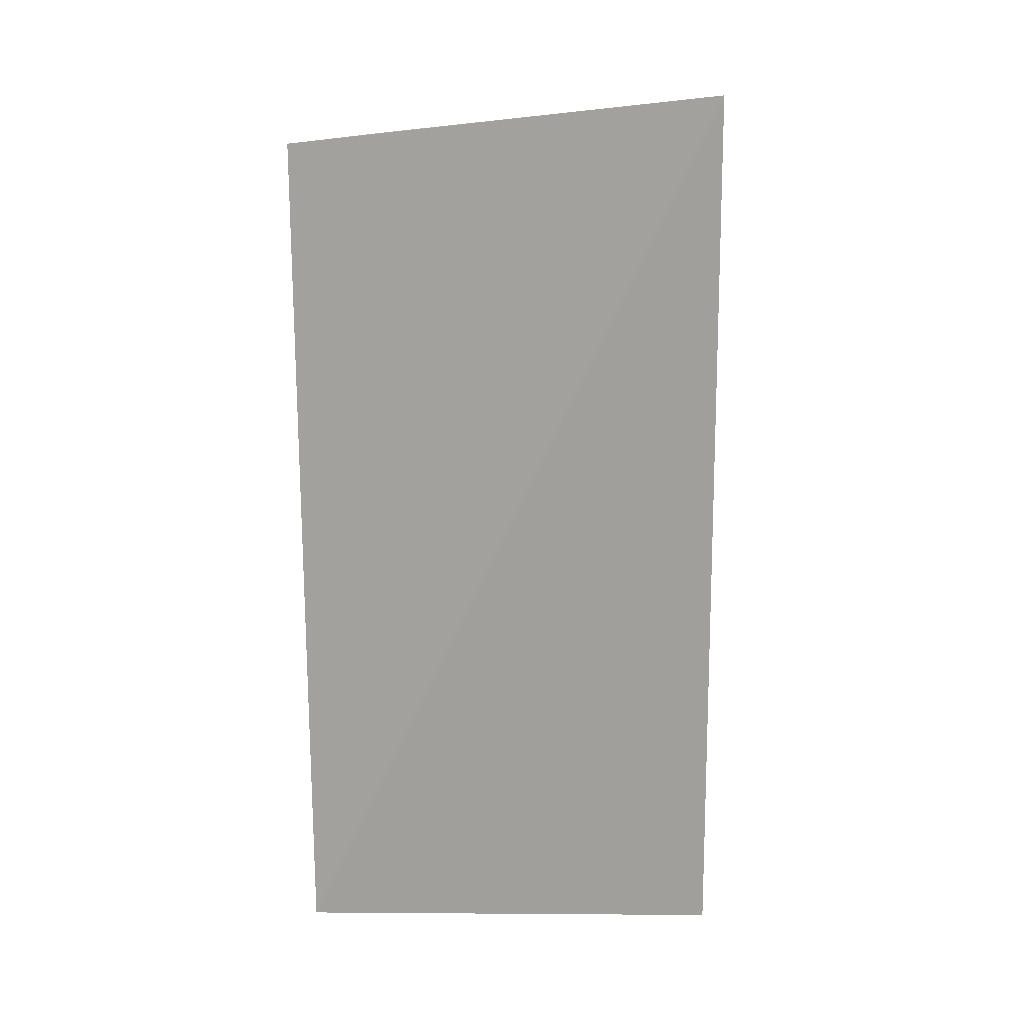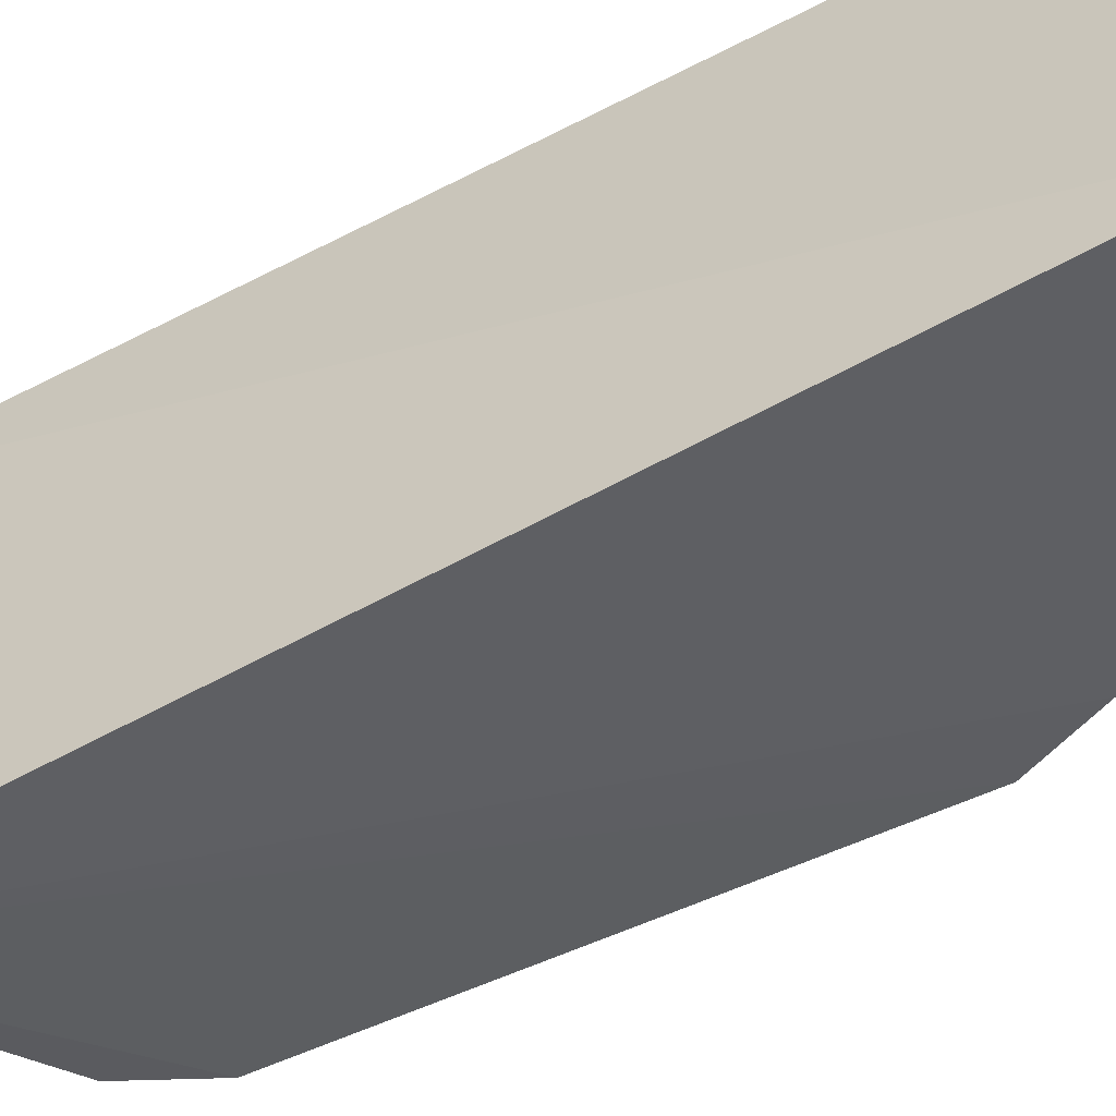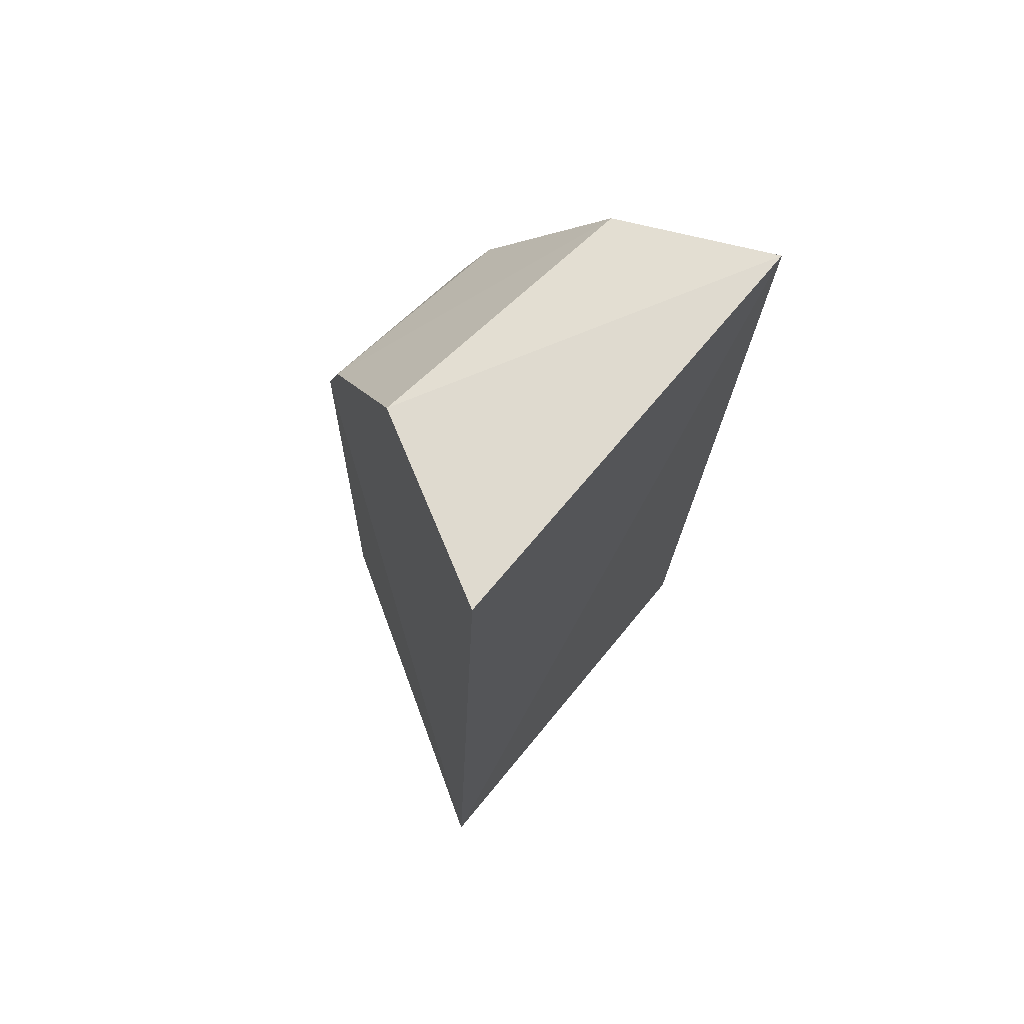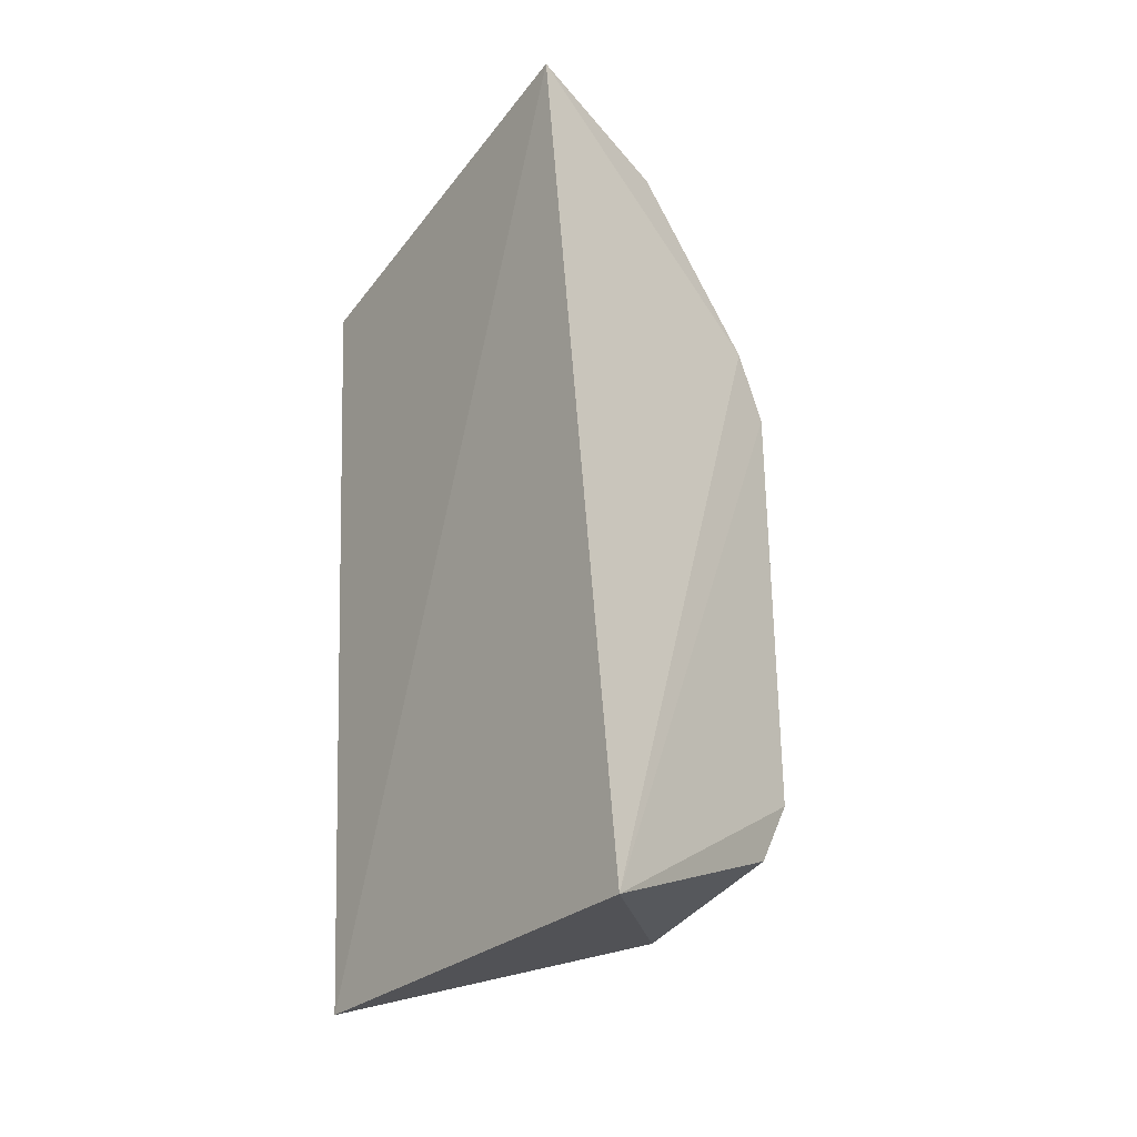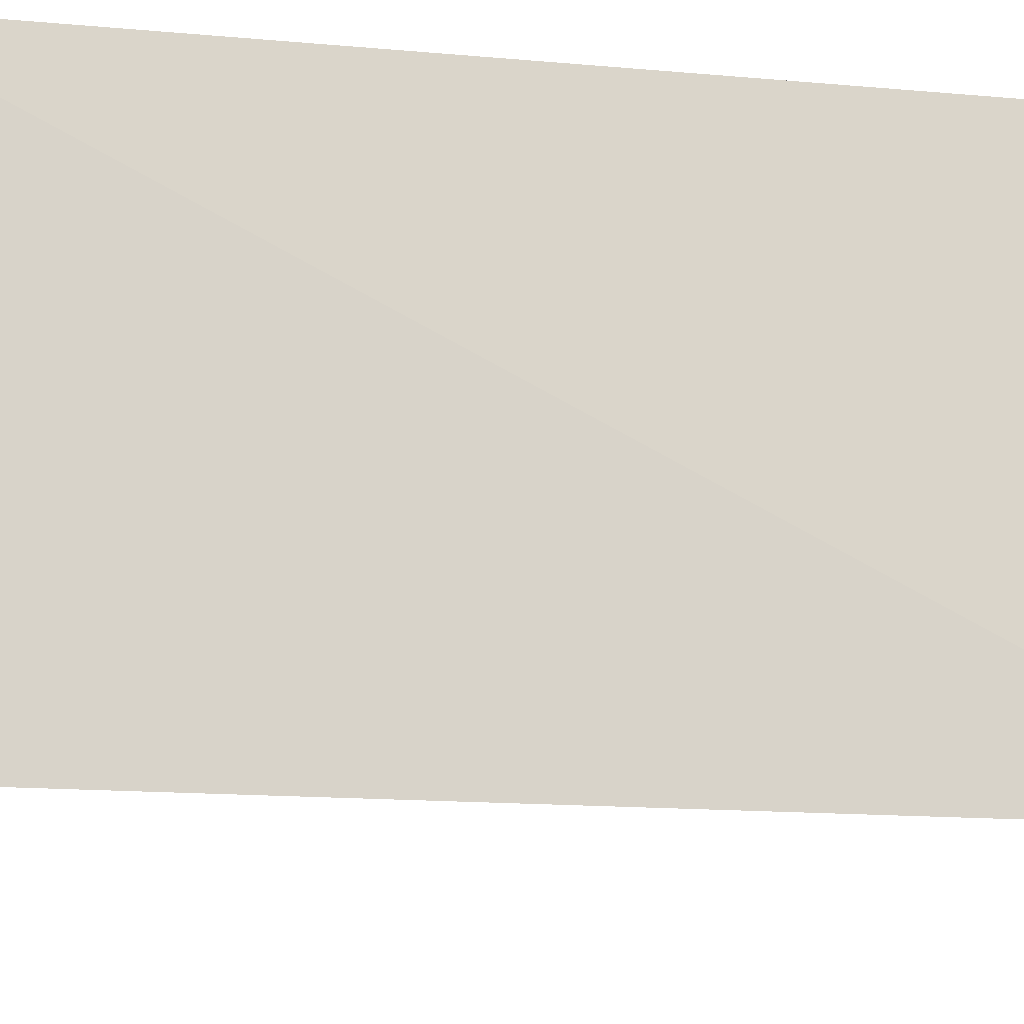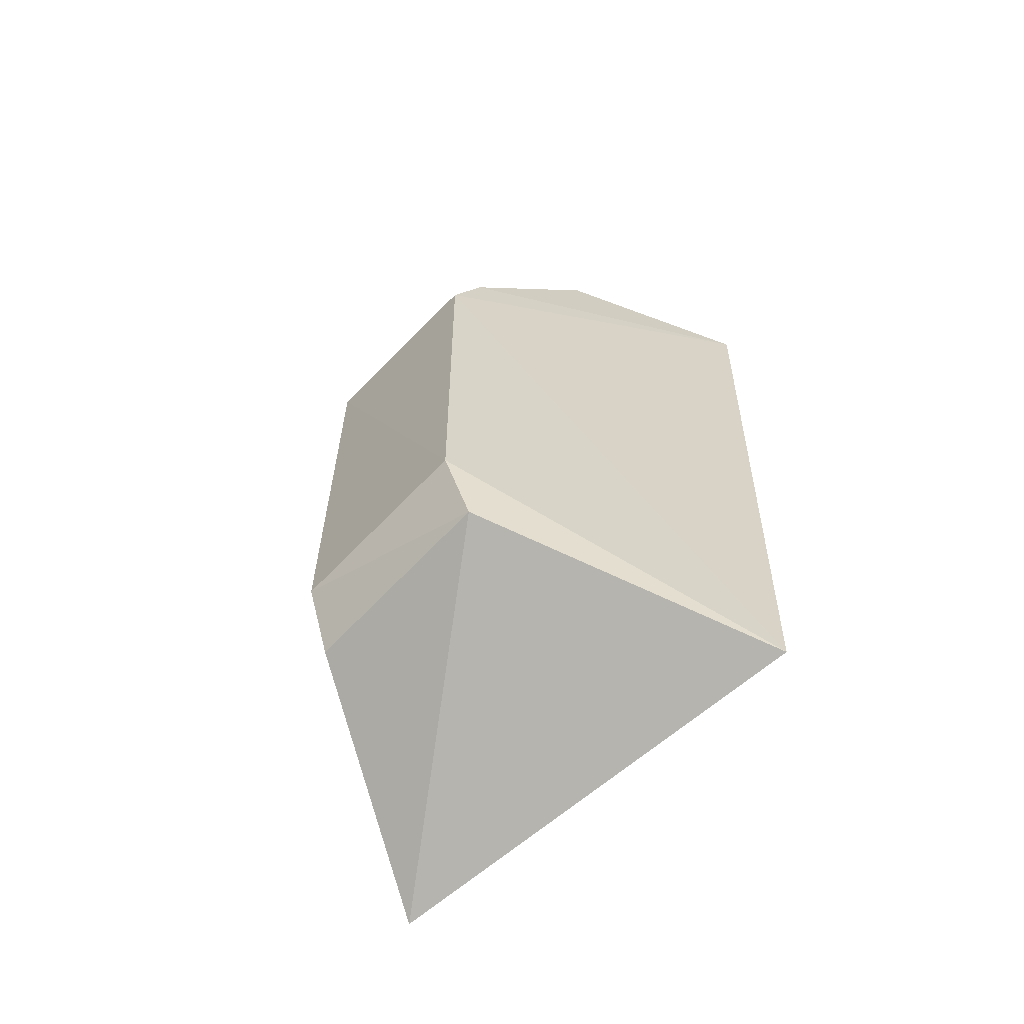
<metadata>
{"format":"obj","ext":"obj","renderer":"f3d","projection":"perspective","resolution":1024,"background":"white","views":[{"elev":15.2,"azim":89.6,"up":"+Y"},{"elev":-67.0,"azim":113.7,"up":"+Z"},{"elev":65.6,"azim":46.6,"up":"+Y"},{"elev":-33.8,"azim":152.4,"up":"+Y"},{"elev":-22.0,"azim":77.8,"up":"+Z"},{"elev":-63.7,"azim":-42.6,"up":"+Y"}]}
</metadata>
<code>
v -0.01299 0.01895 0.07937
v -0.01502 -0.01854 0.07933
v -0.01507 0.02088 0.06034
v -0.01803 -0.02032 0.05989
v -0.02896 0.008737 0.07382
v -0.02746 -0.01487 0.07396
v -0.02174 0.01883 0.07592
v -0.02918 0.008678 0.06546
v -0.02881 -0.01165 0.07386
v -0.02761 0.0117 0.0742
v -0.02772 0.01168 0.06482
v -0.02896 -0.01179 0.06524
v -0.02191 0.01895 0.06312
v -0.02749 -0.01481 0.06485
f 1 2 3
f 3 2 4
f 5 2 1
f 6 4 2
f 7 1 3
f 9 6 2
f 9 2 5
f 9 5 8
f 10 5 1
f 10 1 7
f 10 8 5
f 11 3 4
f 11 4 8
f 11 8 10
f 12 9 8
f 12 8 4
f 12 6 9
f 13 7 3
f 13 3 11
f 13 11 10
f 13 10 7
f 14 12 4
f 14 4 6
f 14 6 12

</code>
